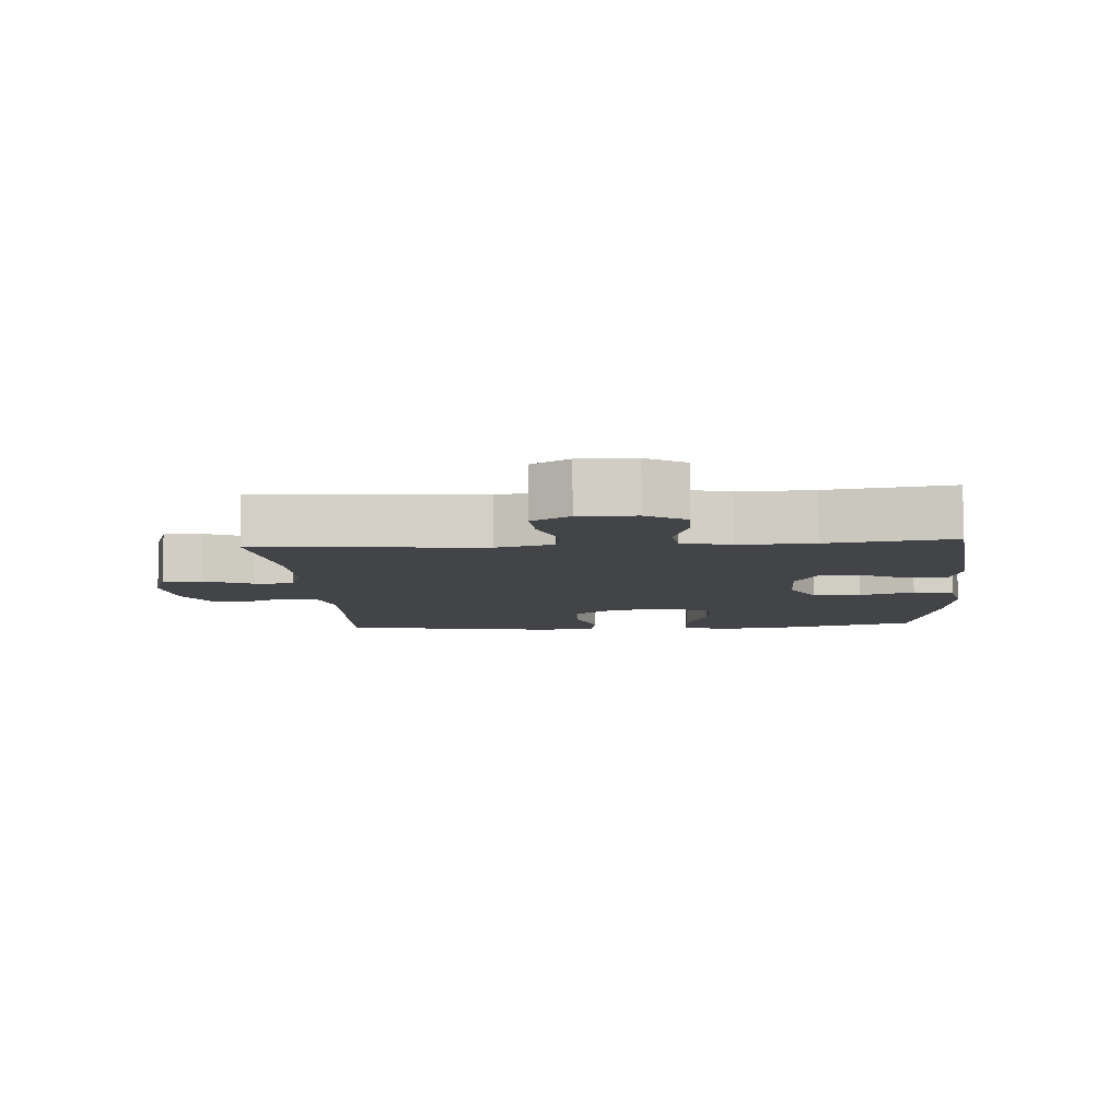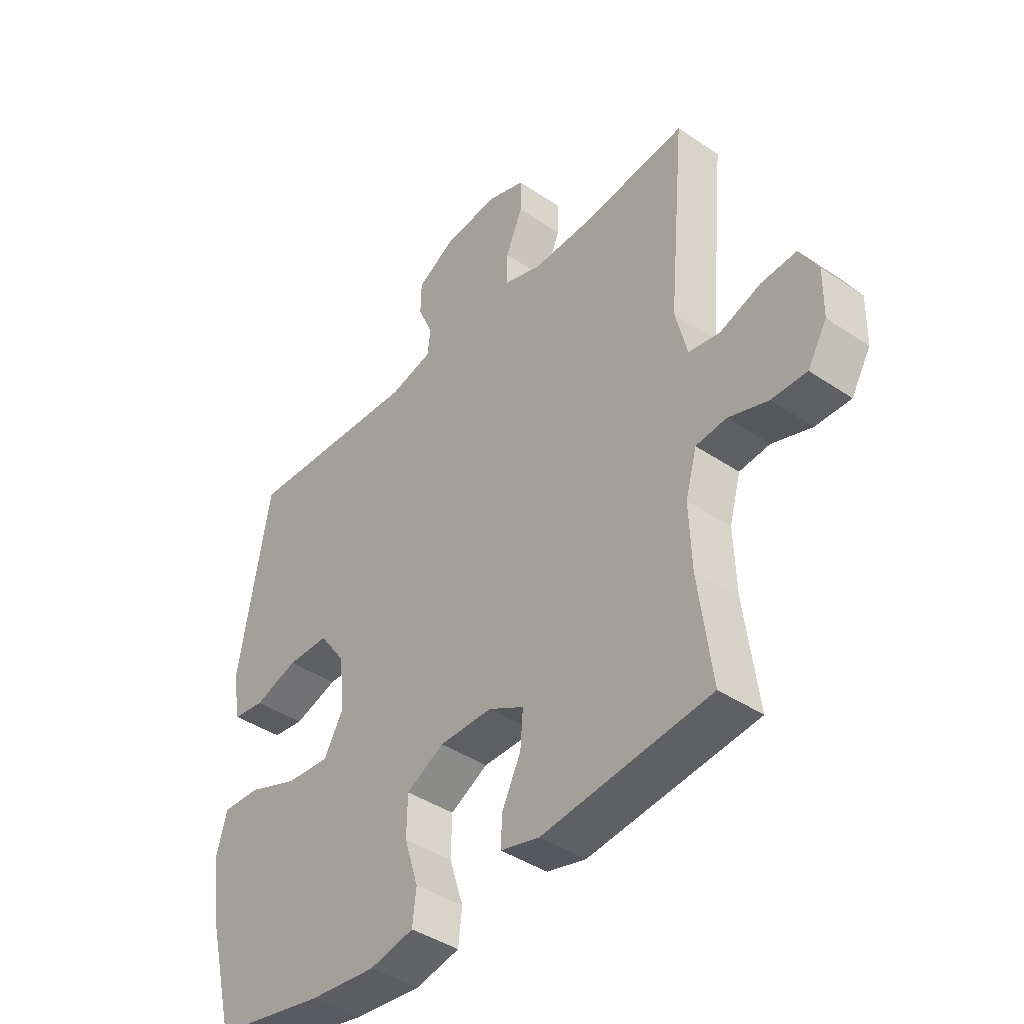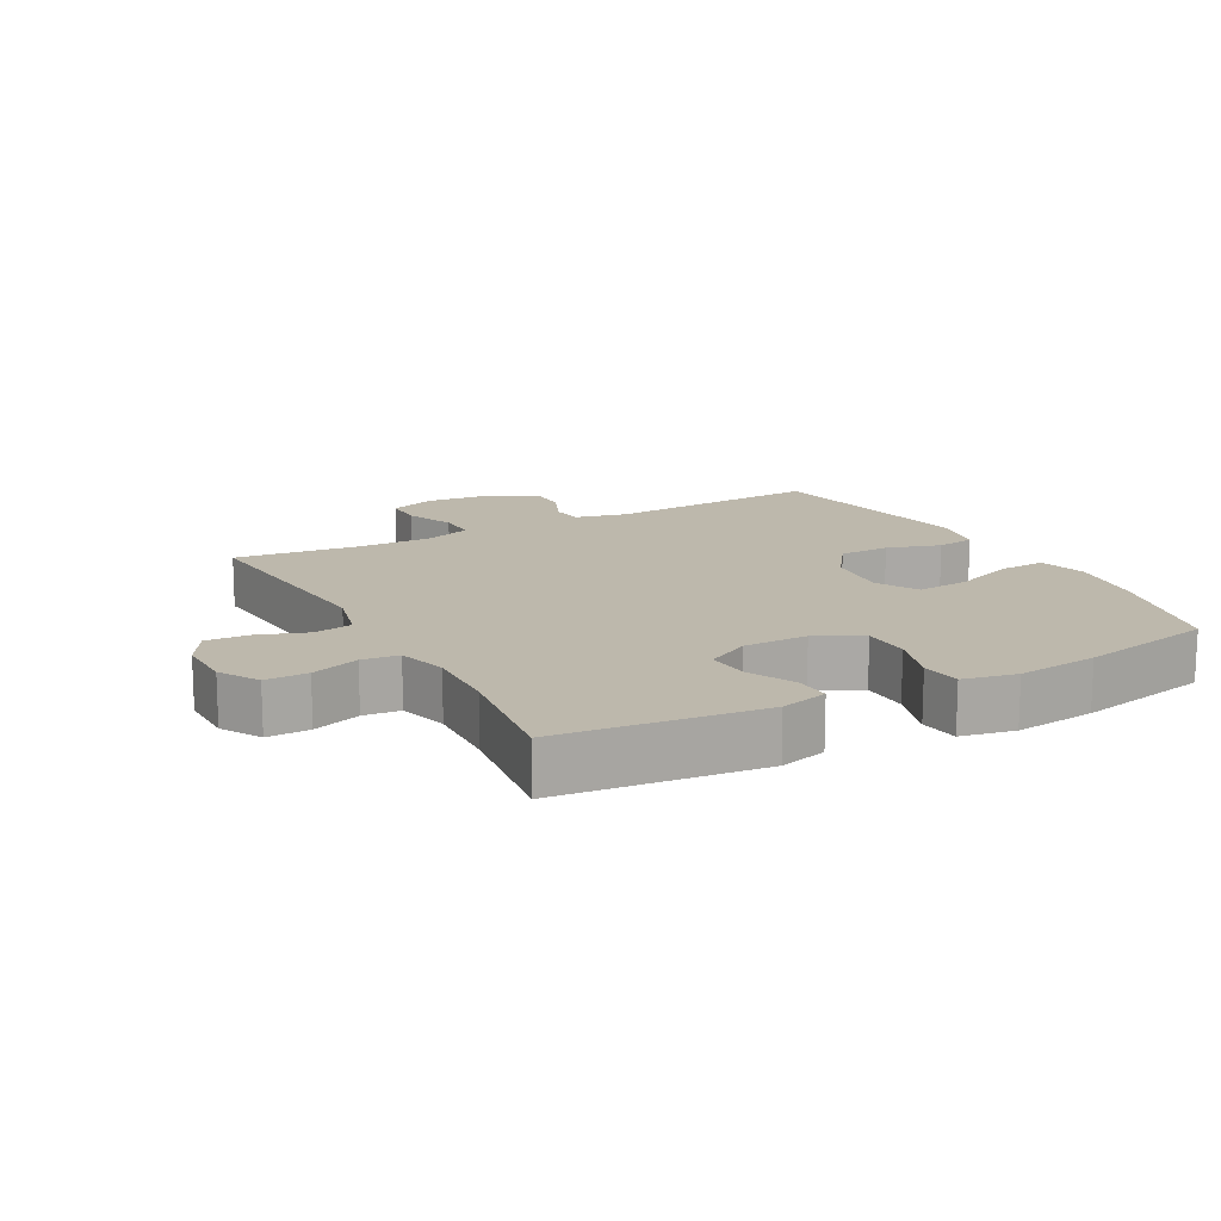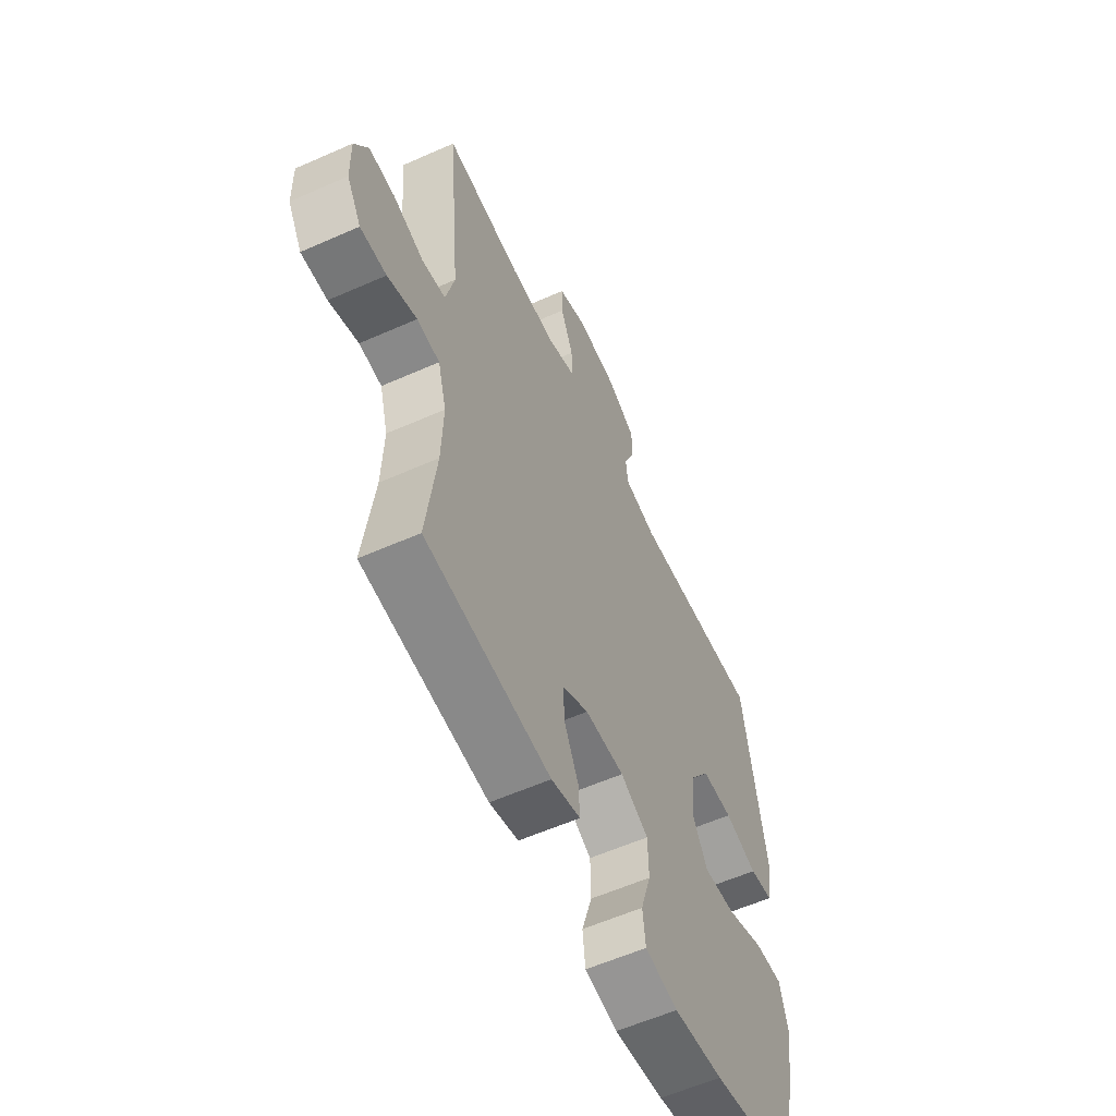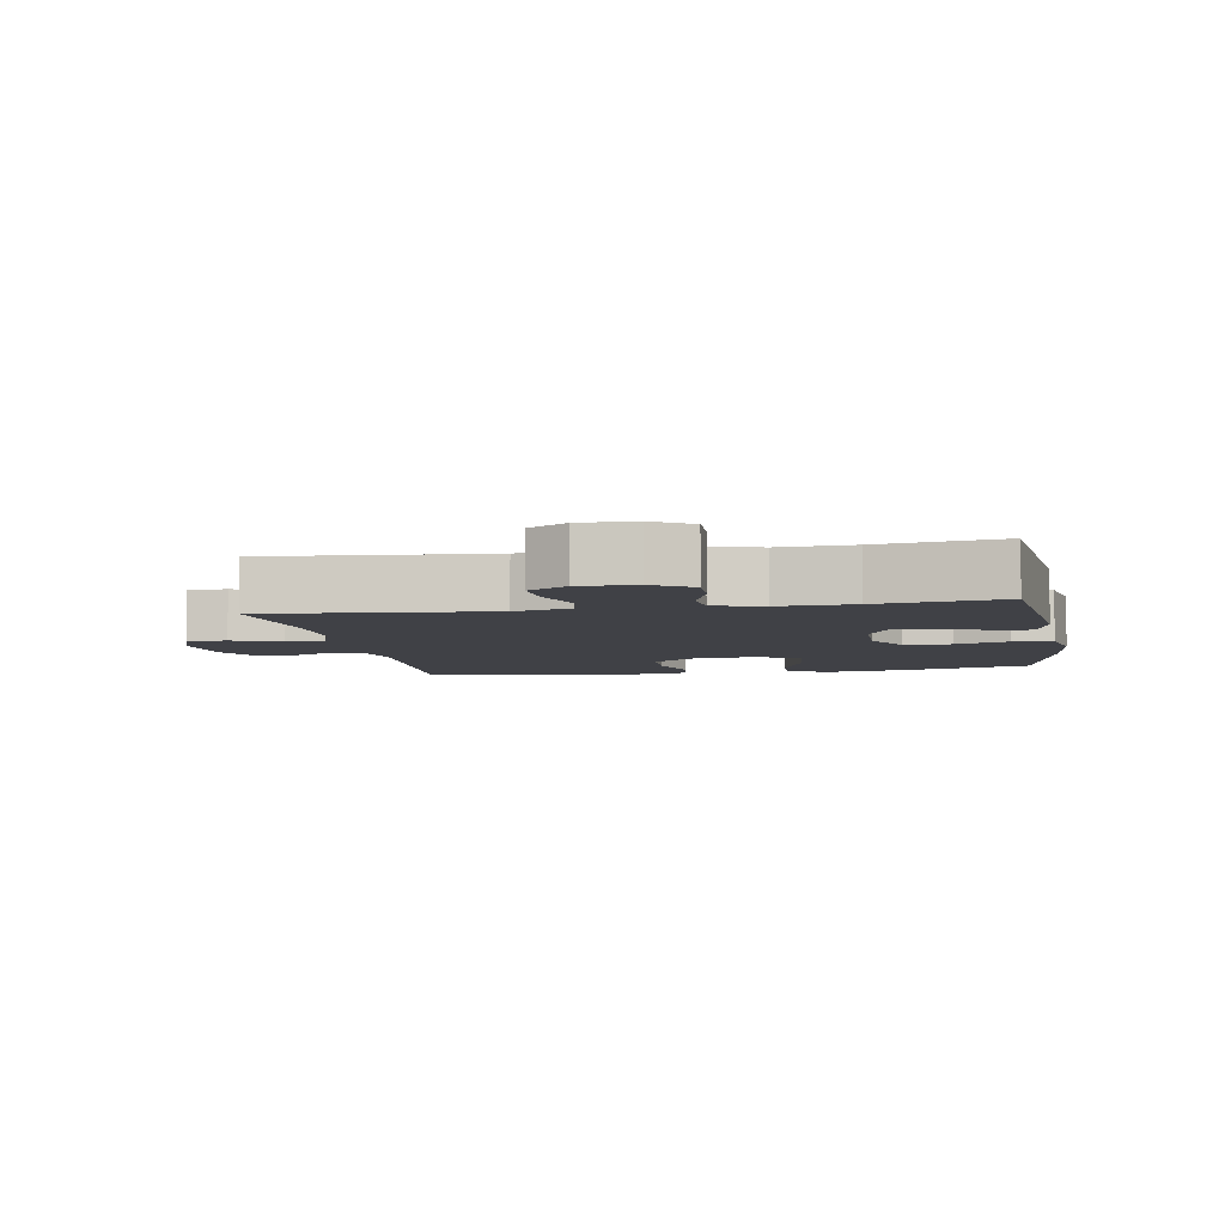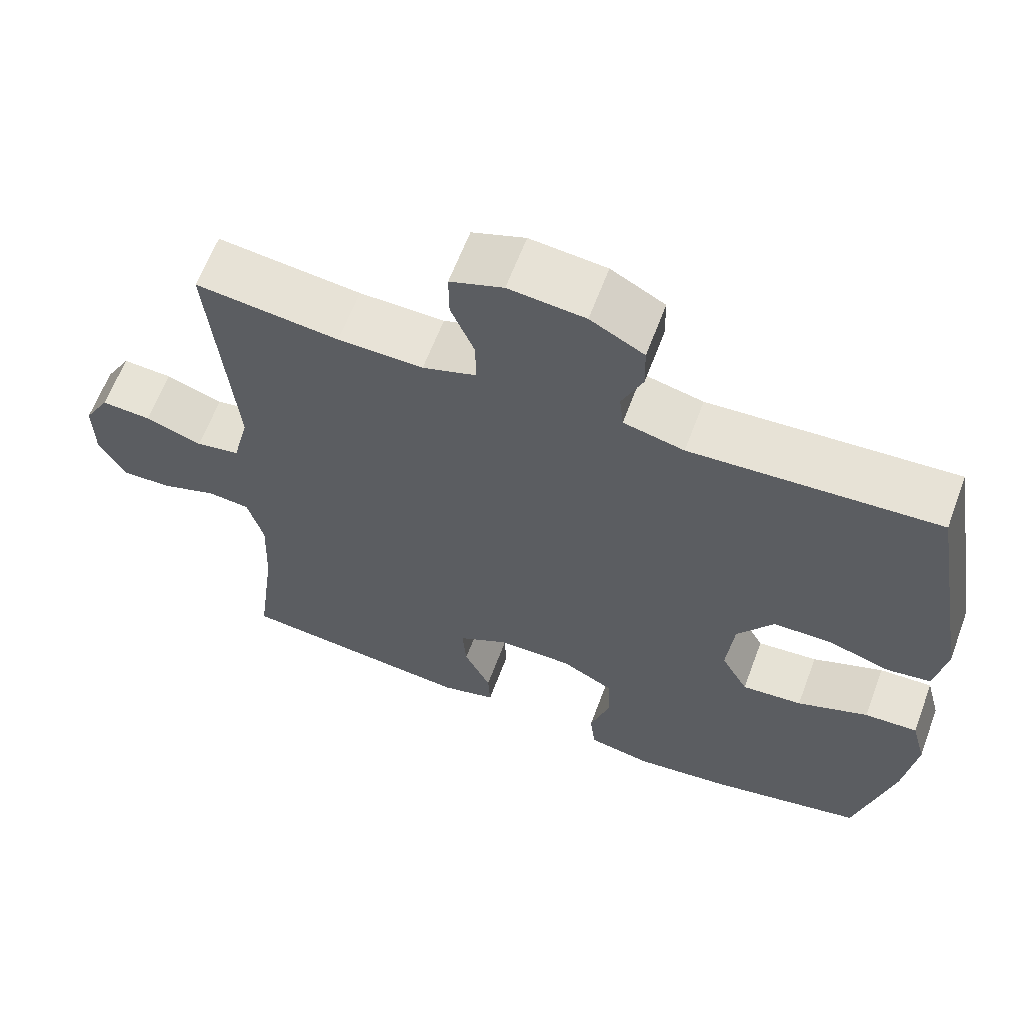
<metadata>
{"format":"obj","ext":"obj","renderer":"f3d","projection":"perspective","resolution":1024,"background":"white","views":[{"elev":-8.2,"azim":94.2,"up":"+Y"},{"elev":-41.6,"azim":50.8,"up":"+Z"},{"elev":14.9,"azim":151.6,"up":"+Y"},{"elev":-57.9,"azim":114.7,"up":"+Z"},{"elev":-6.0,"azim":100.1,"up":"+Y"},{"elev":62.5,"azim":-159.5,"up":"+Z"}]}
</metadata>
<code>
o path7848
v 0.4583 0.0375 -0.331
v 0.4537 0.0375 -0.2135
v 0.4754 0.0375 -0.1359
v 0.5334 0.0375 -0.1297
v 0.6089 0.0375 -0.1557
v 0.676 0.0375 -0.1569
v 0.7129 0.0375 -0.09505
v 0.7144 0.0375 -0.006546
v 0.6794 0.0375 0.05356
v 0.6117 0.0375 0.04947
v 0.534 0.0375 0.02242
v 0.4741 0.0375 0.03289
v 0.4518 0.0375 0.1222
v 0.4841 0.0375 0.4751
v 0.288 0.0375 0.4523
v 0.1717 0.0375 0.4502
v 0.09821 0.0375 0.4748
v 0.0992 0.0375 0.5358
v 0.1311 0.0375 0.6118
v 0.1316 0.0375 0.6741
v 0.05891 0.0375 0.6998
v -0.04533 0.0375 0.6896
v -0.1188 0.0375 0.6497
v -0.1202 0.0375 0.5888
v -0.0918 0.0375 0.5241
v -0.09705 0.0375 0.475
v -0.1798 0.0375 0.4553
v -0.5176 0.0375 0.4751
v -0.577 0.0375 0.1297
v -0.5613 0.0375 0.0433
v -0.501 0.0375 0.03478
v -0.4165 0.0375 0.0611
v -0.3366 0.0375 0.05991
v -0.2864 0.0375 -0.01053
v -0.2764 0.0375 -0.1095
v -0.3132 0.0375 -0.1757
v -0.3958 0.0375 -0.1686
v -0.493 0.0375 -0.1314
v -0.5657 0.0375 -0.1281
v -0.5858 0.0375 -0.2033
v -0.5689 0.0375 -0.3235
v -0.5176 0.0375 -0.5268
v -0.3044 0.0375 -0.5707
v -0.1764 0.0375 -0.5851
v -0.09168 0.0375 -0.5678
v -0.08433 0.0375 -0.5052
v -0.1111 0.0375 -0.4205
v -0.1094 0.0375 -0.3458
v -0.03733 0.0375 -0.3073
v 0.06385 0.0375 -0.3079
v 0.1323 0.0375 -0.3448
v 0.127 0.0375 -0.4111
v 0.09092 0.0375 -0.4852
v 0.08802 0.0375 -0.5413
v 0.1628 0.0375 -0.5612
v 0.4841 0.0375 -0.5268
v 0.4583 -0.0375 -0.331
v 0.4537 -0.0375 -0.2135
v 0.4754 -0.0375 -0.1359
v 0.5334 -0.0375 -0.1297
v 0.6089 -0.0375 -0.1557
v 0.676 -0.0375 -0.1569
v 0.7129 -0.0375 -0.09505
v 0.7144 -0.0375 -0.006546
v 0.6794 -0.0375 0.05356
v 0.6117 -0.0375 0.04947
v 0.534 -0.0375 0.02242
v 0.4741 -0.0375 0.03289
v 0.4518 -0.0375 0.1222
v 0.4841 -0.0375 0.4751
v 0.288 -0.0375 0.4523
v 0.1717 -0.0375 0.4502
v 0.09821 -0.0375 0.4748
v 0.0992 -0.0375 0.5358
v 0.1311 -0.0375 0.6118
v 0.1316 -0.0375 0.6741
v 0.05891 -0.0375 0.6998
v -0.04533 -0.0375 0.6896
v -0.1188 -0.0375 0.6497
v -0.1202 -0.0375 0.5888
v -0.0918 -0.0375 0.5241
v -0.09705 -0.0375 0.475
v -0.1798 -0.0375 0.4553
v -0.5176 -0.0375 0.4751
v -0.577 -0.0375 0.1297
v -0.5613 -0.0375 0.0433
v -0.501 -0.0375 0.03478
v -0.4165 -0.0375 0.0611
v -0.3366 -0.0375 0.05991
v -0.2864 -0.0375 -0.01053
v -0.2764 -0.0375 -0.1095
v -0.3132 -0.0375 -0.1757
v -0.3958 -0.0375 -0.1686
v -0.493 -0.0375 -0.1314
v -0.5657 -0.0375 -0.1281
v -0.5858 -0.0375 -0.2033
v -0.5689 -0.0375 -0.3235
v -0.5176 -0.0375 -0.5268
v -0.3044 -0.0375 -0.5707
v -0.1764 -0.0375 -0.5851
v -0.09168 -0.0375 -0.5678
v -0.08433 -0.0375 -0.5052
v -0.1111 -0.0375 -0.4205
v -0.1094 -0.0375 -0.3458
v -0.03733 -0.0375 -0.3073
v 0.06385 -0.0375 -0.3079
v 0.1323 -0.0375 -0.3448
v 0.127 -0.0375 -0.4111
v 0.09092 -0.0375 -0.4852
v 0.08802 -0.0375 -0.5413
v 0.1628 -0.0375 -0.5612
v 0.4841 -0.0375 -0.5268
v 0.7129 0.0375 -0.09505
v 0.7144 0.0375 -0.006546
v 0.6794 0.0375 0.05356
v 0.6794 0.0375 0.05356
v 0.676 0.0375 -0.1569
v 0.676 0.0375 -0.1569
v 0.6117 0.0375 0.04947
v 0.6089 0.0375 -0.1557
v 0.534 0.0375 0.02242
v 0.5334 0.0375 -0.1297
v 0.4741 0.0375 0.03289
v 0.4741 0.0375 0.03289
v 0.4754 0.0375 -0.1359
v 0.4754 0.0375 -0.1359
v 0.4537 0.0375 -0.2135
v 0.4518 0.0375 0.1222
v 0.4841 0.0375 -0.5268
v 0.4841 0.0375 -0.5268
v 0.4583 0.0375 -0.331
v 0.4841 0.0375 0.4751
v 0.4841 0.0375 0.4751
v 0.288 0.0375 0.4523
v 0.1717 0.0375 0.4502
v 0.1628 0.0375 -0.5612
v 0.09821 0.0375 0.4748
v 0.09821 0.0375 0.4748
v 0.08802 0.0375 -0.5413
v 0.08802 0.0375 -0.5413
v 0.1323 0.0375 -0.3448
v 0.1323 0.0375 -0.3448
v 0.127 0.0375 -0.4111
v 0.06385 0.0375 -0.3079
v 0.1311 0.0375 0.6118
v 0.1316 0.0375 0.6741
v 0.1316 0.0375 0.6741
v 0.05891 0.0375 0.6998
v 0.0992 0.0375 0.5358
v 0.09092 0.0375 -0.4852
v -0.03733 0.0375 -0.3073
v -0.04533 0.0375 0.6896
v -0.1094 0.0375 -0.3458
v -0.1094 0.0375 -0.3458
v -0.1188 0.0375 0.6497
v -0.1188 0.0375 0.6497
v -0.09168 0.0375 -0.5678
v -0.09168 0.0375 -0.5678
v -0.08433 0.0375 -0.5052
v -0.1111 0.0375 -0.4205
v -0.1764 0.0375 -0.5851
v -0.0918 0.0375 0.5241
v -0.09705 0.0375 0.475
v -0.09705 0.0375 0.475
v -0.1202 0.0375 0.5888
v -0.1798 0.0375 0.4553
v -0.3044 0.0375 -0.5707
v -0.2764 0.0375 -0.1095
v -0.3132 0.0375 -0.1757
v -0.3132 0.0375 -0.1757
v -0.2864 0.0375 -0.01053
v -0.3366 0.0375 0.05991
v -0.3958 0.0375 -0.1686
v -0.4165 0.0375 0.0611
v -0.493 0.0375 -0.1314
v -0.501 0.0375 0.03478
v -0.5176 0.0375 -0.5268
v -0.5176 0.0375 -0.5268
v -0.5657 0.0375 -0.1281
v -0.5657 0.0375 -0.1281
v -0.5176 0.0375 0.4751
v -0.5176 0.0375 0.4751
v -0.5613 0.0375 0.0433
v -0.5613 0.0375 0.0433
v -0.5689 0.0375 -0.3235
v -0.577 0.0375 0.1297
v -0.5858 0.0375 -0.2033
v 0.7129 -0.0375 -0.09505
v 0.7144 -0.0375 -0.006546
v 0.6794 -0.0375 0.05356
v 0.6794 -0.0375 0.05356
v 0.676 -0.0375 -0.1569
v 0.676 -0.0375 -0.1569
v 0.6117 -0.0375 0.04947
v 0.6089 -0.0375 -0.1557
v 0.534 -0.0375 0.02242
v 0.5334 -0.0375 -0.1297
v 0.4741 -0.0375 0.03289
v 0.4741 -0.0375 0.03289
v 0.4754 -0.0375 -0.1359
v 0.4754 -0.0375 -0.1359
v 0.4537 -0.0375 -0.2135
v 0.4518 -0.0375 0.1222
v 0.4841 -0.0375 -0.5268
v 0.4841 -0.0375 -0.5268
v 0.4583 -0.0375 -0.331
v 0.4841 -0.0375 0.4751
v 0.4841 -0.0375 0.4751
v 0.288 -0.0375 0.4523
v 0.1717 -0.0375 0.4502
v 0.1628 -0.0375 -0.5612
v 0.09821 -0.0375 0.4748
v 0.09821 -0.0375 0.4748
v 0.08802 -0.0375 -0.5413
v 0.08802 -0.0375 -0.5413
v 0.1323 -0.0375 -0.3448
v 0.1323 -0.0375 -0.3448
v 0.127 -0.0375 -0.4111
v 0.06385 -0.0375 -0.3079
v 0.1311 -0.0375 0.6118
v 0.1316 -0.0375 0.6741
v 0.1316 -0.0375 0.6741
v 0.05891 -0.0375 0.6998
v 0.0992 -0.0375 0.5358
v 0.09092 -0.0375 -0.4852
v -0.03733 -0.0375 -0.3073
v -0.04533 -0.0375 0.6896
v -0.1094 -0.0375 -0.3458
v -0.1094 -0.0375 -0.3458
v -0.1188 -0.0375 0.6497
v -0.1188 -0.0375 0.6497
v -0.09168 -0.0375 -0.5678
v -0.09168 -0.0375 -0.5678
v -0.08433 -0.0375 -0.5052
v -0.1111 -0.0375 -0.4205
v -0.1764 -0.0375 -0.5851
v -0.0918 -0.0375 0.5241
v -0.09705 -0.0375 0.475
v -0.09705 -0.0375 0.475
v -0.1202 -0.0375 0.5888
v -0.1798 -0.0375 0.4553
v -0.3044 -0.0375 -0.5707
v -0.2764 -0.0375 -0.1095
v -0.3132 -0.0375 -0.1757
v -0.3132 -0.0375 -0.1757
v -0.2864 -0.0375 -0.01053
v -0.3366 -0.0375 0.05991
v -0.3958 -0.0375 -0.1686
v -0.4165 -0.0375 0.0611
v -0.493 -0.0375 -0.1314
v -0.501 -0.0375 0.03478
v -0.5176 -0.0375 -0.5268
v -0.5176 -0.0375 -0.5268
v -0.5657 -0.0375 -0.1281
v -0.5657 -0.0375 -0.1281
v -0.5176 -0.0375 0.4751
v -0.5176 -0.0375 0.4751
v -0.5613 -0.0375 0.0433
v -0.5613 -0.0375 0.0433
v -0.5689 -0.0375 -0.3235
v -0.577 -0.0375 0.1297
v -0.5858 -0.0375 -0.2033
f 227 224 223
f 226 243 228
f 188 195 192
f 246 226 219
f 252 242 260
f 209 203 207
f 219 216 200
f 235 228 242
f 195 196 197
f 206 211 204
f 249 247 256
f 194 189 190
f 200 216 202
f 238 212 237
f 244 228 243
f 236 235 242
f 223 220 221
f 243 226 246
f 248 260 244
f 219 200 198
f 246 219 203
f 206 216 218
f 242 228 244
f 194 188 189
f 224 237 212
f 223 224 220
f 211 225 214
f 206 218 211
f 211 218 225
f 258 251 261
f 247 246 241
f 238 246 212
f 241 246 238
f 254 262 250
f 234 236 232
f 261 249 256
f 237 227 240
f 235 236 234
f 240 227 230
f 196 195 194
f 237 224 227
f 249 261 251
f 202 216 206
f 198 200 196
f 256 247 241
f 194 195 188
f 250 262 248
f 200 197 196
f 262 260 248
f 210 203 209
f 244 260 242
f 203 219 198
f 212 246 210
f 246 203 210
f 7 8 64 63
f 8 116 191 64
f 118 7 63 193
f 9 10 66 65
f 5 6 62 61
f 10 11 67 66
f 4 5 61 60
f 11 124 199 67
f 126 4 60 201
f 2 3 59 58
f 12 13 69 68
f 130 1 57 205
f 1 2 58 57
f 13 133 208 69
f 14 15 71 70
f 15 16 72 71
f 55 56 112 111
f 16 138 213 72
f 140 55 111 215
f 142 52 108 217
f 50 51 107 106
f 19 147 222 75
f 20 21 77 76
f 18 19 75 74
f 53 54 110 109
f 52 53 109 108
f 17 18 74 73
f 49 50 106 105
f 21 22 78 77
f 154 49 105 229
f 22 156 231 78
f 158 46 102 233
f 46 47 103 102
f 44 45 101 100
f 25 164 239 81
f 24 25 81 80
f 23 24 80 79
f 26 27 83 82
f 47 48 104 103
f 43 44 100 99
f 35 170 245 91
f 34 35 91 90
f 33 34 90 89
f 36 37 93 92
f 32 33 89 88
f 37 38 94 93
f 31 32 88 87
f 178 43 99 253
f 38 180 255 94
f 27 182 257 83
f 184 31 87 259
f 41 42 98 97
f 29 30 86 85
f 28 29 85 84
f 40 41 97 96
f 39 40 96 95
f 152 148 149
f 151 153 168
f 113 117 120
f 171 144 151
f 177 185 167
f 134 132 128
f 144 125 141
f 160 167 153
f 120 122 121
f 131 129 136
f 174 181 172
f 119 115 114
f 125 127 141
f 163 162 137
f 169 168 153
f 161 167 160
f 148 146 145
f 168 171 151
f 173 169 185
f 144 123 125
f 171 128 144
f 131 143 141
f 167 169 153
f 119 114 113
f 149 137 162
f 148 145 149
f 136 139 150
f 131 136 143
f 136 150 143
f 183 186 176
f 172 166 171
f 163 137 171
f 166 163 171
f 179 175 187
f 159 157 161
f 186 181 174
f 162 165 152
f 160 159 161
f 165 155 152
f 121 119 120
f 162 152 149
f 174 176 186
f 127 131 141
f 123 121 125
f 181 166 172
f 119 113 120
f 175 173 187
f 125 121 122
f 187 173 185
f 135 134 128
f 169 167 185
f 128 123 144
f 137 135 171
f 171 135 128

</code>
